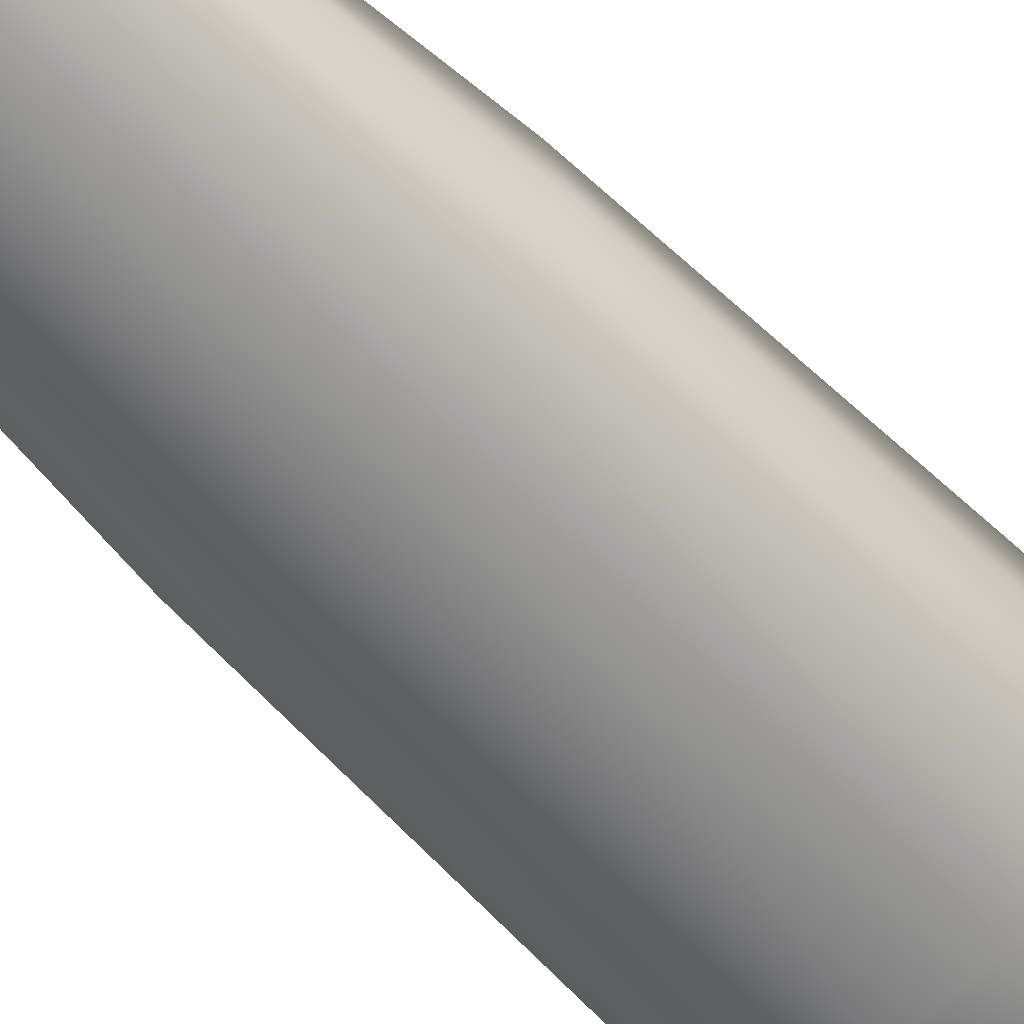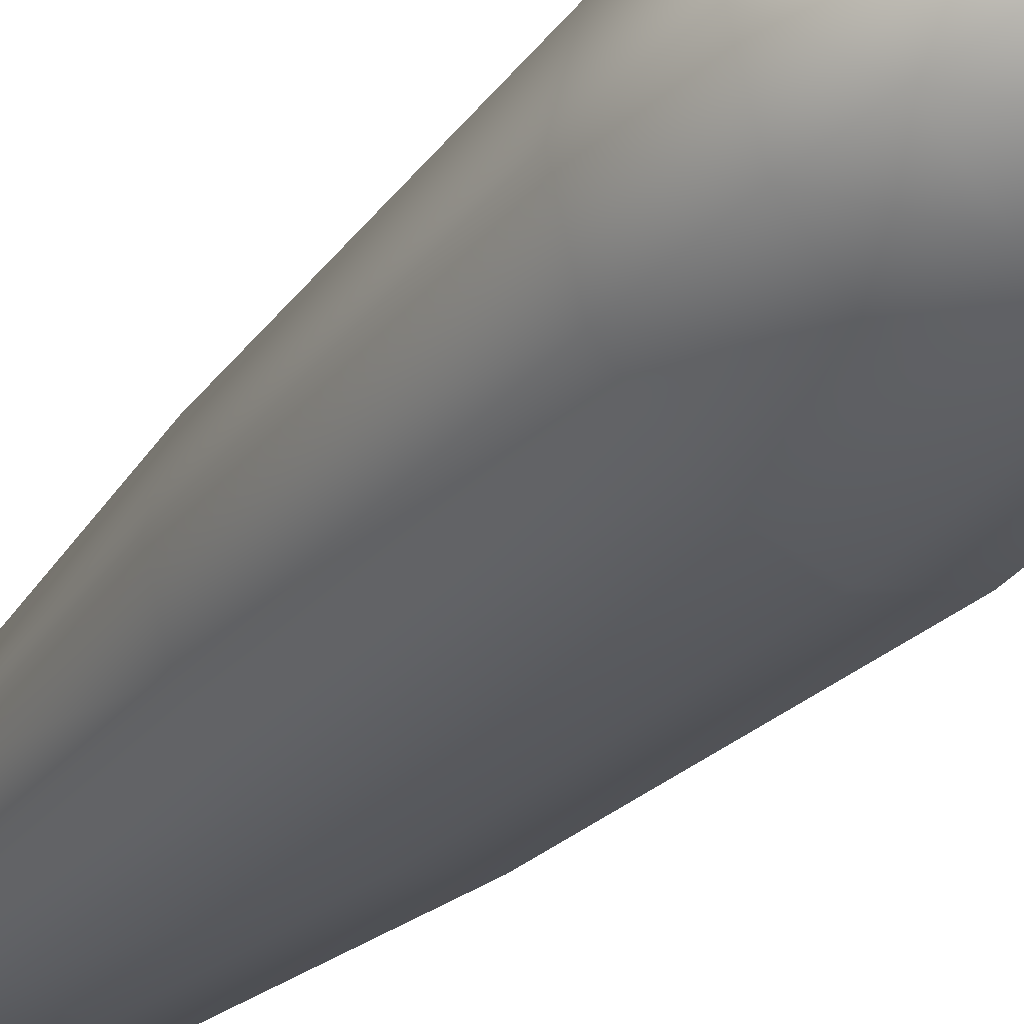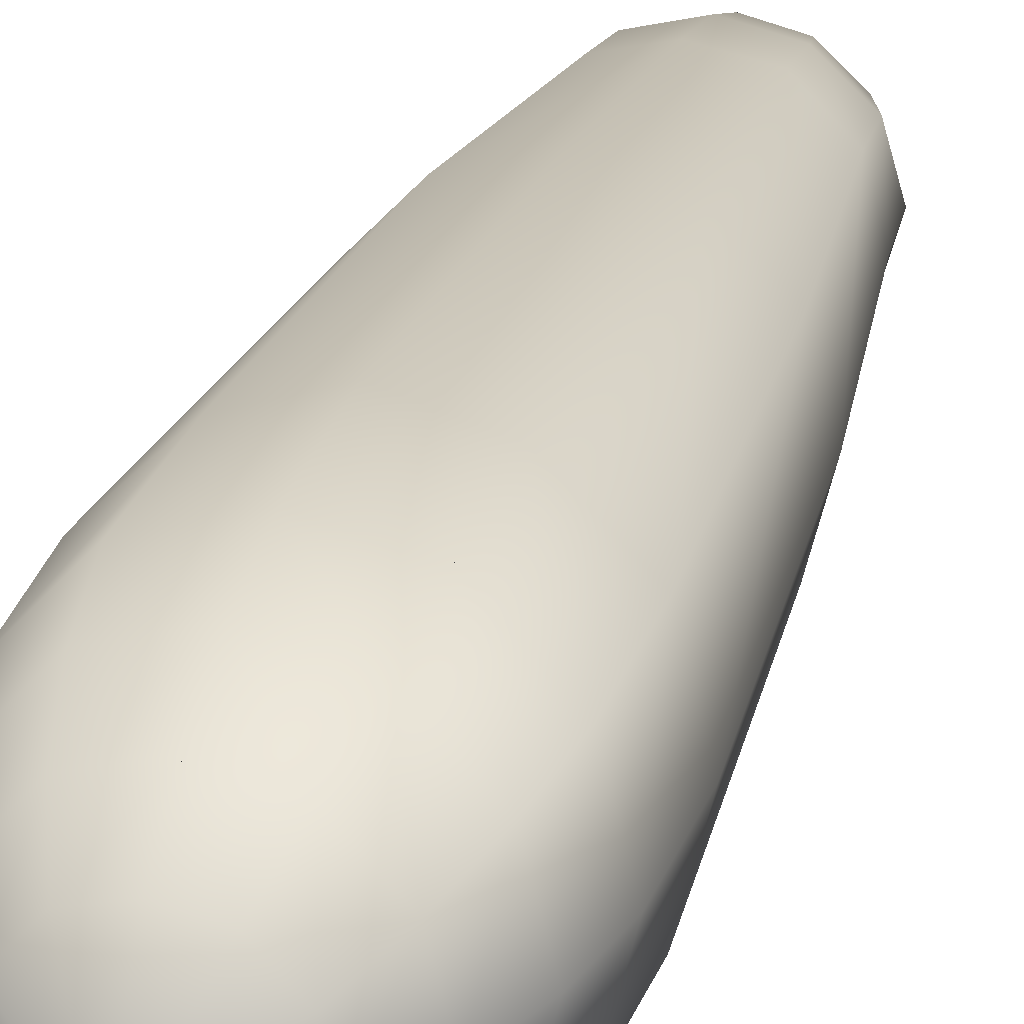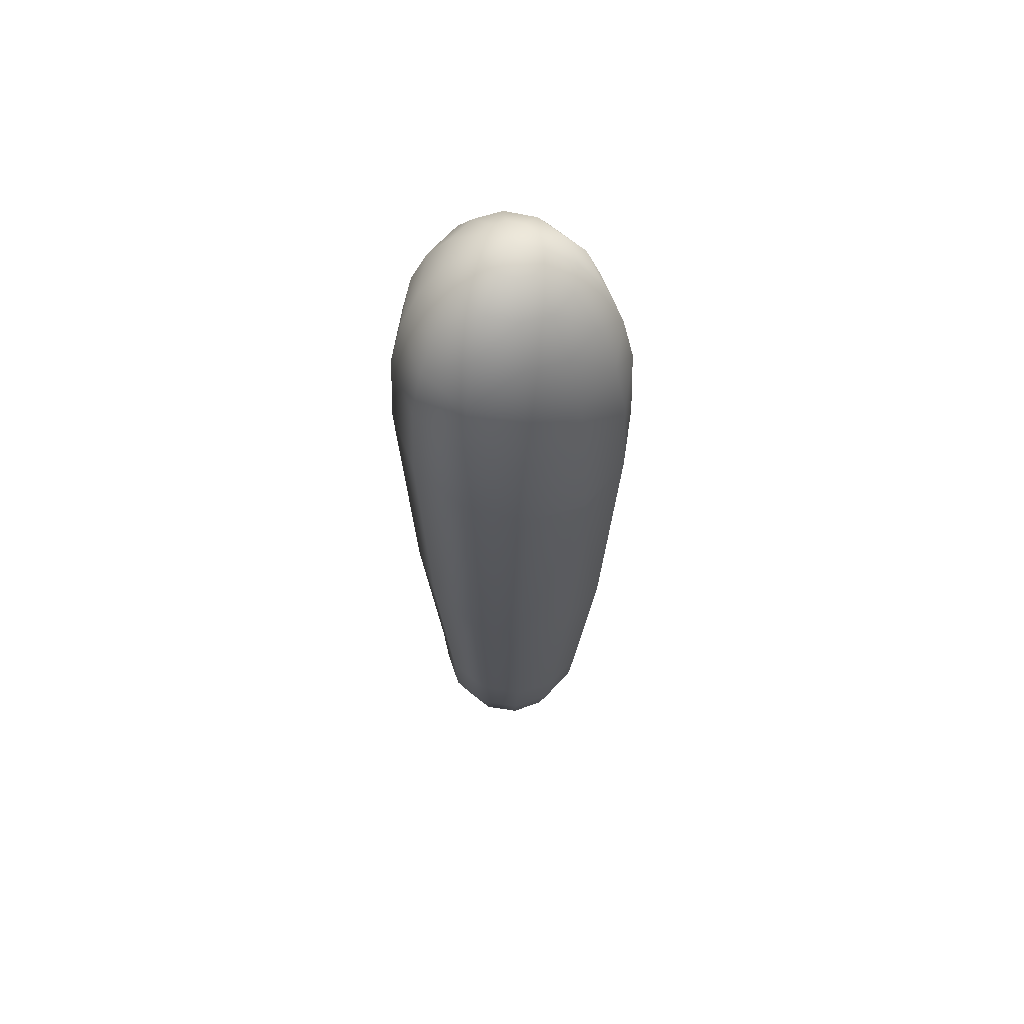
<metadata>
{"format":"obj","ext":"obj","renderer":"f3d","projection":"perspective","resolution":1024,"background":"white","views":[{"elev":-54.4,"azim":41.9,"up":"+Z"},{"elev":-30.5,"azim":147.3,"up":"+Z"},{"elev":22.8,"azim":-166.4,"up":"+Z"},{"elev":60.4,"azim":146.0,"up":"+Y"}]}
</metadata>
<code>
v  0.0066 8.861 0.0195
v  0.0066 8.711 -0.6069
v  -0.2537 8.721 -0.5179
v  -0.2537 8.721 0.5568
v  0.0066 8.721 0.6326
v  0.0066 8.269 -1.18
v  -0.5197 8.281 -1.019
v  -0.9233 8.281 -0.5799
v  -0.4626 8.721 -0.2908
v  -1.071 8.281 0.0195
v  -0.5391 8.721 0.0195
v  -0.9233 8.281 0.6188
v  -0.4626 8.721 0.3297
v  -0.5197 8.281 1.058
v  0.0066 8.3 1.185
v  0.0066 7.568 -1.673
v  -0.7481 7.58 -1.449
v  -1.319 7.58 -0.8282
v  -1.528 7.58 0.0195
v  -1.319 7.58 0.8671
v  -0.7481 7.58 1.488
v  0.0066 7.596 1.696
v  0.0066 6.655 -2.052
v  -0.9233 6.667 -1.779
v  -1.623 6.667 -1.019
v  -1.878 6.667 0.0195
v  -1.623 6.667 1.058
v  -0.9233 6.667 1.817
v  0.0066 6.682 2.082
v  0.0066 5.584 -2.29
v  -1.034 5.604 -1.986
v  -1.813 5.604 -1.138
v  -2.099 5.604 0.0195
v  -1.813 5.604 1.177
v  -1.034 5.604 2.025
v  0.0066 5.618 2.325
v  0.0066 3.815 -2.371
v  -1.071 3.815 -2.057
v  -1.878 3.815 -1.179
v  -2.174 3.815 0.0195
v  -1.878 3.815 1.218
v  -0.9899 3.815 2.087
v  0.0066 3.836 2.408
v  0.0066 3.68 -2.362
v  0.0066 -1.53 -2.029
v  -0.9668 -1.528 -1.755
v  -1.68 -1.528 -1.005
v  -1.941 -1.528 0.0196
v  -1.68 -1.528 1.044
v  -0.9668 -1.528 1.794
v  0.0066 -1.526 2.068
v  0.0066 -5.532 -1.59
v  -0.7631 -5.501 -1.389
v  -1.361 -5.501 -0.7935
v  -1.579 -5.501 0.0196
v  -1.361 -5.501 0.8328
v  -0.7631 -5.501 1.428
v  0.0066 -5.32 1.653
v  0.0066 -6.584 -1.426
v  -0.7465 -6.564 -1.243
v  -1.318 -6.564 -0.7094
v  -1.527 -6.564 0.0196
v  -1.318 -6.564 0.7487
v  -0.7465 -6.564 1.282
v  0.0066 -6.545 1.473
v  0.0066 -5.501 1.633
v  0.0066 -7.498 -1.153
v  -0.6032 -7.477 -1.011
v  -1.07 -7.477 -0.5757
v  -1.241 -7.477 0.0196
v  -1.07 -7.477 0.6149
v  -0.6032 -7.477 1.051
v  0.0066 -7.461 1.208
v  0.0066 -8.203 -0.7913
v  -0.4165 -8.177 -0.7094
v  -0.7465 -8.177 -0.4013
v  -0.8672 -8.177 0.0196
v  -0.7465 -8.177 0.4405
v  -0.4165 -8.177 0.7487
v  0.0066 -8.162 0.8621
v  0.0066 -8.617 -0.4092
v  -0.1991 -8.617 -0.3578
v  -0.3699 -8.617 -0.1983
v  -0.4324 -8.617 0.0196
v  -0.3699 -8.617 0.2375
v  -0.1991 -8.617 0.397
v  0.0066 -8.604 0.4609
v  0.0066 -8.755 0.0196
v  0.2669 8.721 -0.5179
v  0.2669 8.721 0.5568
v  0.5329 8.281 -1.019
v  0.9366 8.281 -0.5799
v  0.4759 8.721 -0.2908
v  1.084 8.281 0.0195
v  0.5524 8.721 0.0195
v  0.9366 8.281 0.6188
v  0.4759 8.721 0.3297
v  0.5329 8.281 1.058
v  0.7613 7.58 -1.449
v  1.332 7.58 -0.8282
v  1.541 7.58 0.0195
v  1.332 7.58 0.8671
v  0.7613 7.58 1.488
v  0.9366 6.667 -1.779
v  1.636 6.667 -1.019
v  1.892 6.667 0.0195
v  1.636 6.667 1.058
v  0.9366 6.667 1.817
v  1.047 5.604 -1.986
v  1.827 5.604 -1.138
v  2.112 5.604 0.0195
v  1.827 5.604 1.177
v  1.047 5.604 2.025
v  1.084 3.815 -2.057
v  1.892 3.815 -1.179
v  2.187 3.815 0.0195
v  1.892 3.815 1.218
v  1.003 3.815 2.087
v  0.9801 -1.528 -1.755
v  1.693 -1.528 -1.005
v  1.954 -1.528 0.0196
v  1.693 -1.528 1.044
v  0.9801 -1.528 1.794
v  0.7763 -5.501 -1.389
v  1.374 -5.501 -0.7935
v  1.592 -5.501 0.0196
v  1.374 -5.501 0.8328
v  0.7763 -5.501 1.428
v  0.7597 -6.564 -1.243
v  1.331 -6.564 -0.7094
v  1.54 -6.564 0.0196
v  1.331 -6.564 0.7487
v  0.7597 -6.564 1.282
v  0.6164 -7.477 -1.011
v  1.083 -7.477 -0.5757
v  1.254 -7.477 0.0196
v  1.083 -7.477 0.6149
v  0.6164 -7.477 1.051
v  0.4297 -8.177 -0.7094
v  0.7597 -8.177 -0.4013
v  0.8805 -8.177 0.0196
v  0.7597 -8.177 0.4405
v  0.4297 -8.177 0.7487
v  0.2123 -8.617 -0.3578
v  0.3831 -8.617 -0.1983
v  0.4456 -8.617 0.0196
v  0.3831 -8.617 0.2375
v  0.2123 -8.617 0.397
g Capsule001
f 1 1 1 2 2 2 3 3 3
f 1 1 1 4 4 4 5 5 5
f 2 2 2 6 6 6 7 7 7
f 3 3 3 7 7 7 8 8 8
f 3 3 3 8 8 8 9 9 9
f 9 9 9 8 8 8 10 10 10
f 9 9 9 10 10 10 11 11 11
f 11 11 11 10 10 10 12 12 12
f 11 11 11 12 12 12 13 13 13
f 13 13 13 12 12 12 14 14 14
f 13 13 13 14 14 14 4 4 4
f 4 4 4 15 15 15 5 5 5
f 6 6 6 16 16 16 17 17 17
f 7 7 7 17 17 17 18 18 18
f 7 7 7 18 18 18 8 8 8
f 8 8 8 18 18 18 19 19 19
f 8 8 8 19 19 19 10 10 10
f 10 10 10 19 19 19 20 20 20
f 10 10 10 20 20 20 12 12 12
f 12 12 12 20 20 20 21 21 21
f 12 12 12 21 21 21 14 14 14
f 14 14 14 22 22 22 15 15 15
f 16 16 16 23 23 23 24 24 24
f 17 17 17 24 24 24 25 25 25
f 17 17 17 25 25 25 18 18 18
f 18 18 18 25 25 25 26 26 26
f 18 18 18 26 26 26 19 19 19
f 19 19 19 26 26 26 27 27 27
f 19 19 19 27 27 27 20 20 20
f 20 20 20 27 27 27 28 28 28
f 20 20 20 28 28 28 21 21 21
f 21 21 21 29 29 29 22 22 22
f 23 23 23 30 30 30 31 31 31
f 24 24 24 31 31 31 32 32 32
f 24 24 24 32 32 32 25 25 25
f 25 25 25 32 32 32 33 33 33
f 25 25 25 33 33 33 26 26 26
f 26 26 26 33 33 33 34 34 34
f 26 26 26 34 34 34 27 27 27
f 27 27 27 34 34 34 35 35 35
f 27 27 27 35 35 35 28 28 28
f 28 28 28 36 36 36 29 29 29
f 30 30 30 37 37 37 38 38 38
f 31 31 31 38 38 38 39 39 39
f 31 31 31 39 39 39 32 32 32
f 32 32 32 39 39 39 40 40 40
f 32 32 32 40 40 40 33 33 33
f 33 33 33 40 40 40 41 41 41
f 33 33 33 41 41 41 34 34 34
f 34 34 34 41 41 41 42 42 42
f 34 34 34 42 42 42 35 35 35
f 35 35 35 43 43 43 36 36 36
f 44 44 44 45 45 45 46 46 46
f 38 38 38 46 46 46 47 47 47
f 38 38 38 47 47 47 39 39 39
f 39 39 39 47 47 47 48 48 48
f 39 39 39 48 48 48 40 40 40
f 40 40 40 48 48 48 49 49 49
f 40 40 40 49 49 49 41 41 41
f 41 41 41 49 49 49 50 50 50
f 41 41 41 50 50 50 42 42 42
f 42 42 42 51 51 51 43 43 43
f 45 45 45 52 52 52 53 53 53
f 46 46 46 53 53 53 54 54 54
f 46 46 46 54 54 54 47 47 47
f 47 47 47 54 54 54 55 55 55
f 47 47 47 55 55 55 48 48 48
f 48 48 48 55 55 55 56 56 56
f 48 48 48 56 56 56 49 49 49
f 49 49 49 56 56 56 57 57 57
f 49 49 49 57 57 57 50 50 50
f 50 50 50 58 58 58 51 51 51
f 52 52 52 59 59 59 60 60 60
f 53 53 53 60 60 60 61 61 61
f 53 53 53 61 61 61 54 54 54
f 54 54 54 61 61 61 62 62 62
f 54 54 54 62 62 62 55 55 55
f 55 55 55 62 62 62 63 63 63
f 55 55 55 63 63 63 56 56 56
f 56 56 56 63 63 63 64 64 64
f 56 56 56 64 64 64 57 57 57
f 57 57 57 65 65 65 66 66 66
f 59 59 59 67 67 67 68 68 68
f 60 60 60 68 68 68 69 69 69
f 60 60 60 69 69 69 61 61 61
f 61 61 61 69 69 69 70 70 70
f 61 61 61 70 70 70 62 62 62
f 62 62 62 70 70 70 71 71 71
f 62 62 62 71 71 71 63 63 63
f 63 63 63 71 71 71 72 72 72
f 63 63 63 72 72 72 64 64 64
f 64 64 64 73 73 73 65 65 65
f 67 67 67 74 74 74 75 75 75
f 68 68 68 75 75 75 76 76 76
f 68 68 68 76 76 76 69 69 69
f 69 69 69 76 76 76 77 77 77
f 69 69 69 77 77 77 70 70 70
f 70 70 70 77 77 77 78 78 78
f 70 70 70 78 78 78 71 71 71
f 71 71 71 78 78 78 79 79 79
f 71 71 71 79 79 79 72 72 72
f 72 72 72 80 80 80 73 73 73
f 74 74 74 81 81 81 82 82 82
f 75 75 75 82 82 82 83 83 83
f 75 75 75 83 83 83 76 76 76
f 76 76 76 83 83 83 84 84 84
f 76 76 76 84 84 84 77 77 77
f 77 77 77 84 84 84 85 85 85
f 77 77 77 85 85 85 78 78 78
f 78 78 78 85 85 85 86 86 86
f 78 78 78 86 86 86 79 79 79
f 79 79 79 87 87 87 80 80 80
f 81 81 81 88 88 88 82 82 82
f 86 86 86 88 88 88 87 87 87
f 1 1 1 3 3 3 9 9 9
f 1 1 1 9 9 9 11 11 11
f 1 1 1 11 11 11 13 13 13
f 1 1 1 13 13 13 4 4 4
f 2 2 2 7 7 7 3 3 3
f 4 4 4 14 14 14 15 15 15
f 6 6 6 17 17 17 7 7 7
f 14 14 14 21 21 21 22 22 22
f 16 16 16 24 24 24 17 17 17
f 21 21 21 28 28 28 29 29 29
f 23 23 23 31 31 31 24 24 24
f 28 28 28 35 35 35 36 36 36
f 30 30 30 38 38 38 31 31 31
f 35 35 35 42 42 42 43 43 43
f 37 37 37 44 44 44 38 38 38
f 44 44 44 46 46 46 38 38 38
f 42 42 42 50 50 50 51 51 51
f 45 45 45 53 53 53 46 46 46
f 58 58 58 57 57 57 66 66 66
f 50 50 50 57 57 57 58 58 58
f 52 52 52 60 60 60 53 53 53
f 57 57 57 64 64 64 65 65 65
f 59 59 59 68 68 68 60 60 60
f 64 64 64 72 72 72 73 73 73
f 67 67 67 75 75 75 68 68 68
f 72 72 72 79 79 79 80 80 80
f 74 74 74 82 82 82 75 75 75
f 79 79 79 86 86 86 87 87 87
f 82 82 82 88 88 88 83 83 83
f 83 83 83 88 88 88 84 84 84
f 84 84 84 88 88 88 85 85 85
f 85 85 85 88 88 88 86 86 86
f 2 2 2 1 1 1 89 3 89
f 90 4 90 1 1 1 5 5 5
f 6 6 6 2 2 2 91 7 91
f 91 7 91 89 3 89 92 8 92
f 92 8 92 89 3 89 93 9 93
f 92 8 92 93 9 93 94 10 94
f 94 10 94 93 9 93 95 11 95
f 94 10 94 95 11 95 96 12 96
f 96 12 96 95 11 95 97 13 97
f 96 12 96 97 13 97 98 14 98
f 98 14 98 97 13 97 90 4 90
f 15 15 15 90 4 90 5 5 5
f 16 16 16 6 6 6 99 17 99
f 99 17 99 91 7 91 100 18 100
f 100 18 100 91 7 91 92 8 92
f 100 18 100 92 8 92 101 19 101
f 101 19 101 92 8 92 94 10 94
f 101 19 101 94 10 94 102 20 102
f 102 20 102 94 10 94 96 12 96
f 102 20 102 96 12 96 103 21 103
f 103 21 103 96 12 96 98 14 98
f 22 22 22 98 14 98 15 15 15
f 23 23 23 16 16 16 104 24 104
f 104 24 104 99 17 99 105 25 105
f 105 25 105 99 17 99 100 18 100
f 105 25 105 100 18 100 106 26 106
f 106 26 106 100 18 100 101 19 101
f 106 26 106 101 19 101 107 27 107
f 107 27 107 101 19 101 102 20 102
f 107 27 107 102 20 102 108 28 108
f 108 28 108 102 20 102 103 21 103
f 29 29 29 103 21 103 22 22 22
f 30 30 30 23 23 23 109 31 109
f 109 31 109 104 24 104 110 32 110
f 110 32 110 104 24 104 105 25 105
f 110 32 110 105 25 105 111 33 111
f 111 33 111 105 25 105 106 26 106
f 111 33 111 106 26 106 112 34 112
f 112 34 112 106 26 106 107 27 107
f 112 34 112 107 27 107 113 35 113
f 113 35 113 107 27 107 108 28 108
f 36 36 36 108 28 108 29 29 29
f 37 37 37 30 30 30 114 38 114
f 114 38 114 109 31 109 115 39 115
f 115 39 115 109 31 109 110 32 110
f 115 39 115 110 32 110 116 40 116
f 116 40 116 110 32 110 111 33 111
f 116 40 116 111 33 111 117 41 117
f 117 41 117 111 33 111 112 34 112
f 117 41 117 112 34 112 118 42 118
f 118 42 118 112 34 112 113 35 113
f 43 43 43 113 35 113 36 36 36
f 45 45 45 44 44 44 119 46 119
f 119 46 119 114 38 114 120 47 120
f 120 47 120 114 38 114 115 39 115
f 120 47 120 115 39 115 121 48 121
f 121 48 121 115 39 115 116 40 116
f 121 48 121 116 40 116 122 49 122
f 122 49 122 116 40 116 117 41 117
f 122 49 122 117 41 117 123 50 123
f 123 50 123 117 41 117 118 42 118
f 51 51 51 118 42 118 43 43 43
f 52 52 52 45 45 45 124 53 124
f 124 53 124 119 46 119 125 54 125
f 125 54 125 119 46 119 120 47 120
f 125 54 125 120 47 120 126 55 126
f 126 55 126 120 47 120 121 48 121
f 126 55 126 121 48 121 127 56 127
f 127 56 127 121 48 121 122 49 122
f 127 56 127 122 49 122 128 57 128
f 128 57 128 122 49 122 123 50 123
f 58 58 58 123 50 123 51 51 51
f 59 59 59 52 52 52 129 60 129
f 129 60 129 124 53 124 130 61 130
f 130 61 130 124 53 124 125 54 125
f 130 61 130 125 54 125 131 62 131
f 131 62 131 125 54 125 126 55 126
f 131 62 131 126 55 126 132 63 132
f 132 63 132 126 55 126 127 56 127
f 132 63 132 127 56 127 133 64 133
f 133 64 133 127 56 127 128 57 128
f 65 65 65 128 57 128 66 66 66
f 67 67 67 59 59 59 134 68 134
f 134 68 134 129 60 129 135 69 135
f 135 69 135 129 60 129 130 61 130
f 135 69 135 130 61 130 136 70 136
f 136 70 136 130 61 130 131 62 131
f 136 70 136 131 62 131 137 71 137
f 137 71 137 131 62 131 132 63 132
f 137 71 137 132 63 132 138 72 138
f 138 72 138 132 63 132 133 64 133
f 73 73 73 133 64 133 65 65 65
f 74 74 74 67 67 67 139 75 139
f 139 75 139 134 68 134 140 76 140
f 140 76 140 134 68 134 135 69 135
f 140 76 140 135 69 135 141 77 141
f 141 77 141 135 69 135 136 70 136
f 141 77 141 136 70 136 142 78 142
f 142 78 142 136 70 136 137 71 137
f 142 78 142 137 71 137 143 79 143
f 143 79 143 137 71 137 138 72 138
f 80 80 80 138 72 138 73 73 73
f 81 81 81 74 74 74 144 82 144
f 144 82 144 139 75 139 145 83 145
f 145 83 145 139 75 139 140 76 140
f 145 83 145 140 76 140 146 84 146
f 146 84 146 140 76 140 141 77 141
f 146 84 146 141 77 141 147 85 147
f 147 85 147 141 77 141 142 78 142
f 147 85 147 142 78 142 148 86 148
f 148 86 148 142 78 142 143 79 143
f 87 87 87 143 79 143 80 80 80
f 88 88 88 81 81 81 144 82 144
f 88 88 88 148 86 148 87 87 87
f 89 3 89 1 1 1 93 9 93
f 93 9 93 1 1 1 95 11 95
f 95 11 95 1 1 1 97 13 97
f 97 13 97 1 1 1 90 4 90
f 91 7 91 2 2 2 89 3 89
f 98 14 98 90 4 90 15 15 15
f 99 17 99 6 6 6 91 7 91
f 103 21 103 98 14 98 22 22 22
f 104 24 104 16 16 16 99 17 99
f 108 28 108 103 21 103 29 29 29
f 109 31 109 23 23 23 104 24 104
f 113 35 113 108 28 108 36 36 36
f 114 38 114 30 30 30 109 31 109
f 118 42 118 113 35 113 43 43 43
f 44 44 44 37 37 37 114 38 114
f 119 46 119 44 44 44 114 38 114
f 123 50 123 118 42 118 51 51 51
f 124 53 124 45 45 45 119 46 119
f 128 57 128 58 58 58 66 66 66
f 128 57 128 123 50 123 58 58 58
f 129 60 129 52 52 52 124 53 124
f 133 64 133 128 57 128 65 65 65
f 134 68 134 59 59 59 129 60 129
f 138 72 138 133 64 133 73 73 73
f 139 75 139 67 67 67 134 68 134
f 143 79 143 138 72 138 80 80 80
f 144 82 144 74 74 74 139 75 139
f 148 86 148 143 79 143 87 87 87
f 88 88 88 144 82 144 145 83 145
f 88 88 88 145 83 145 146 84 146
f 88 88 88 146 84 146 147 85 147
f 88 88 88 147 85 147 148 86 148

</code>
